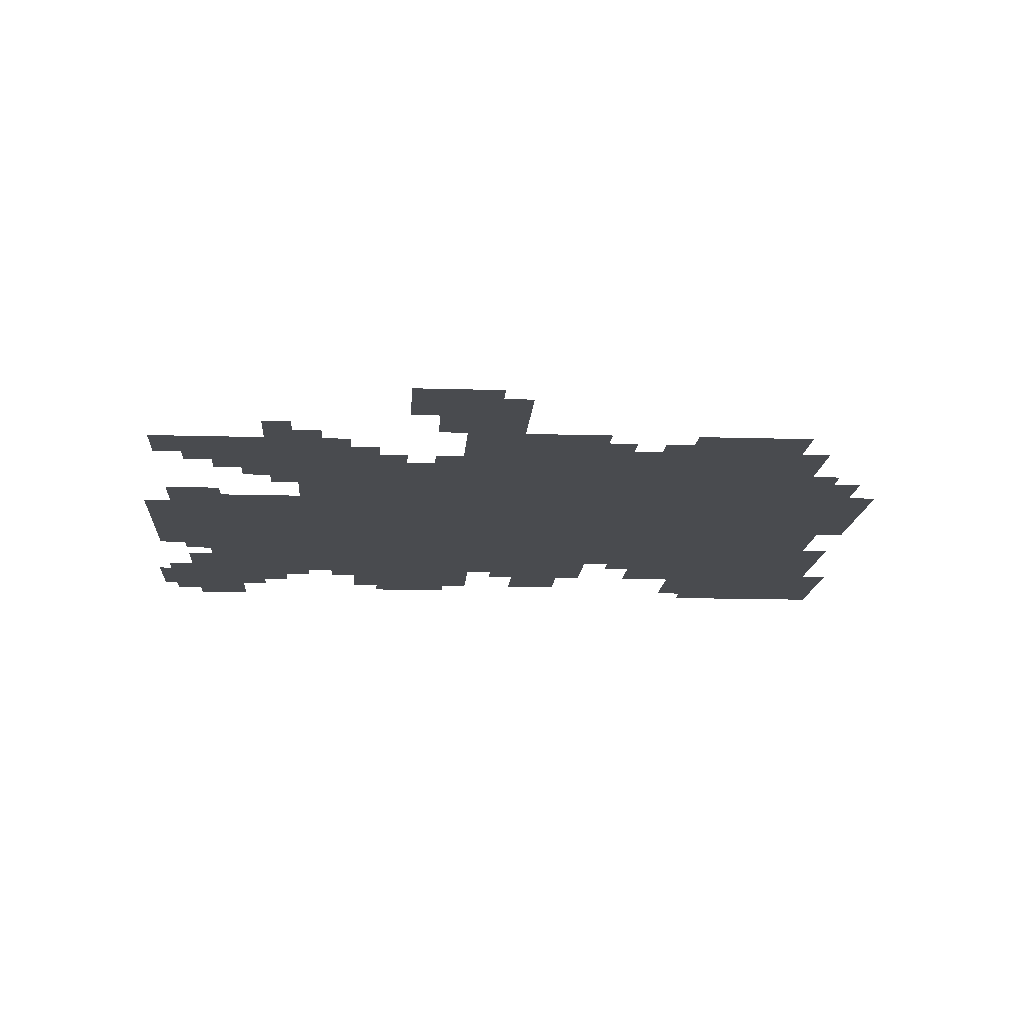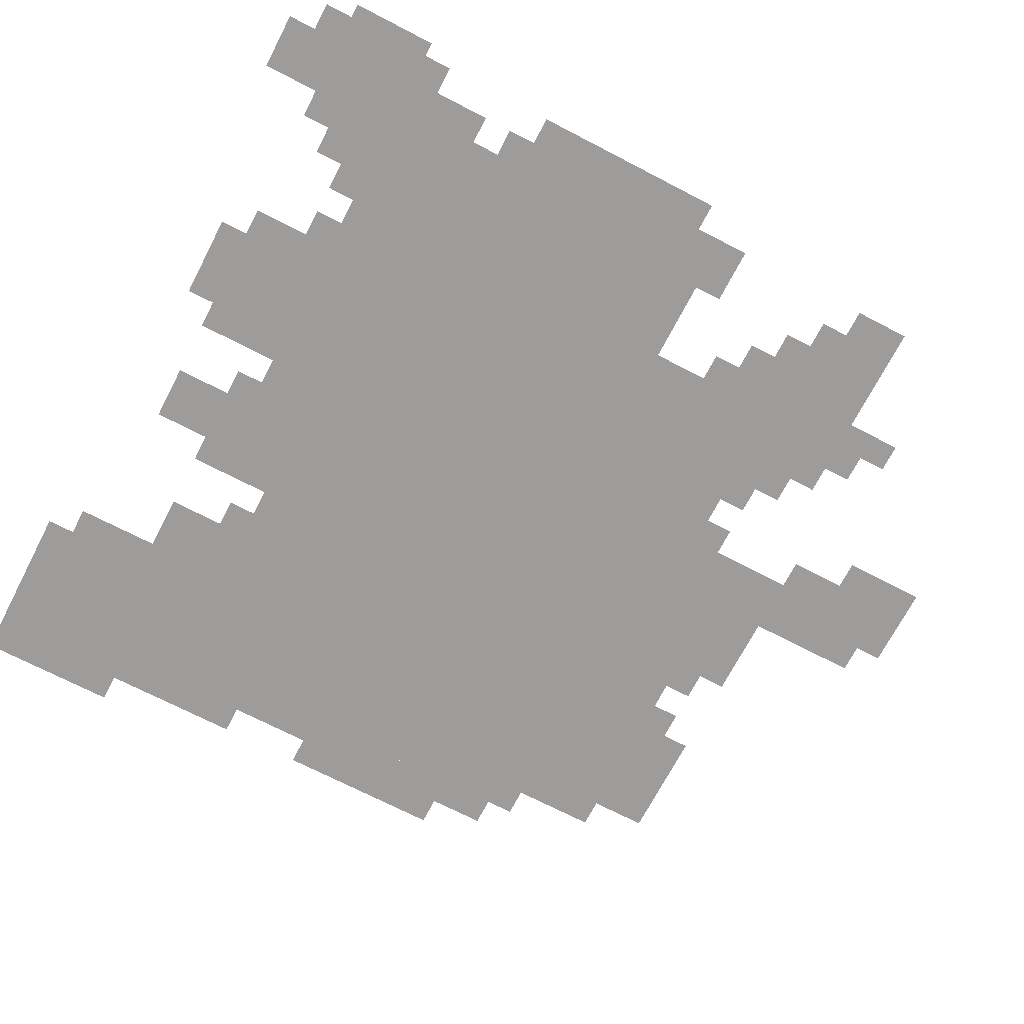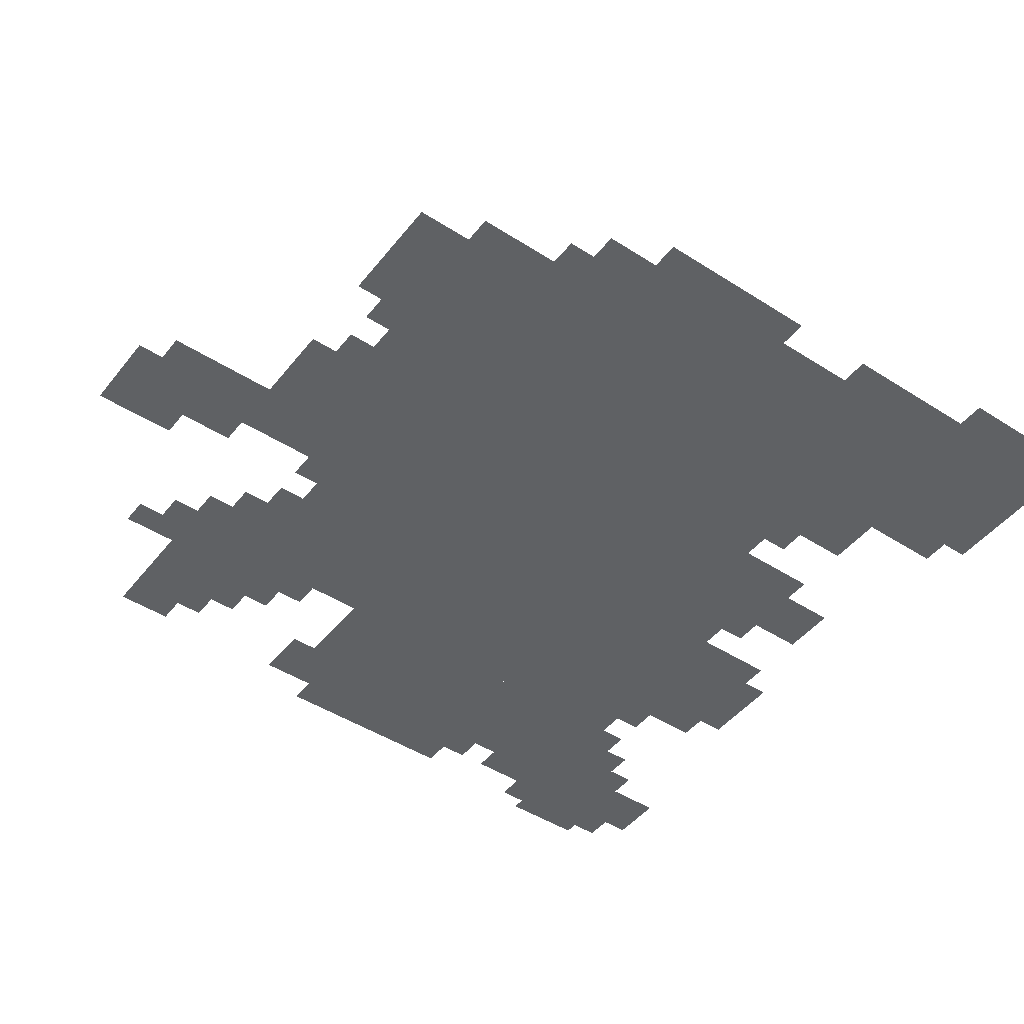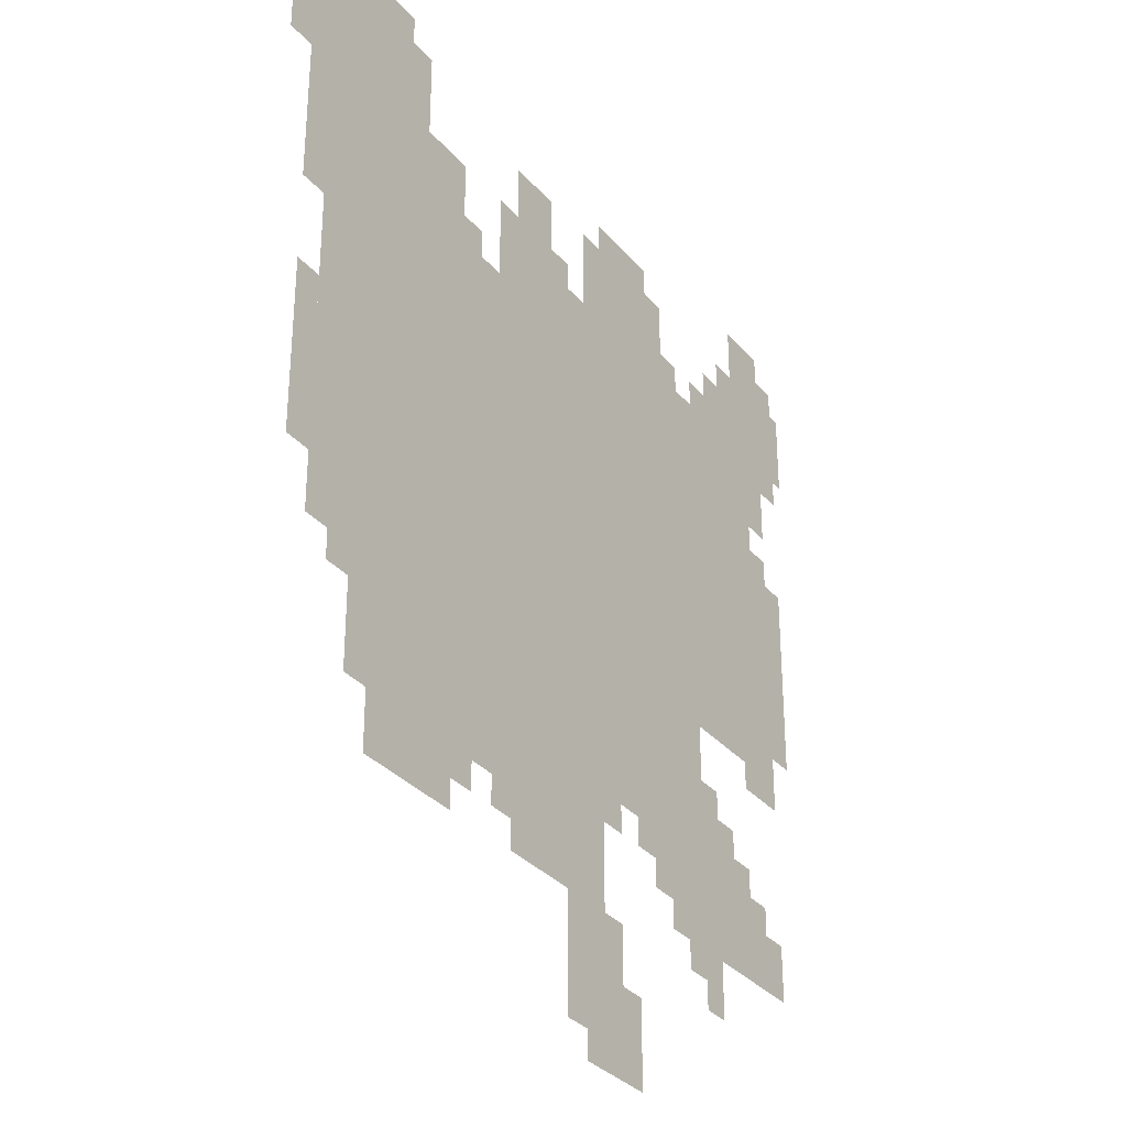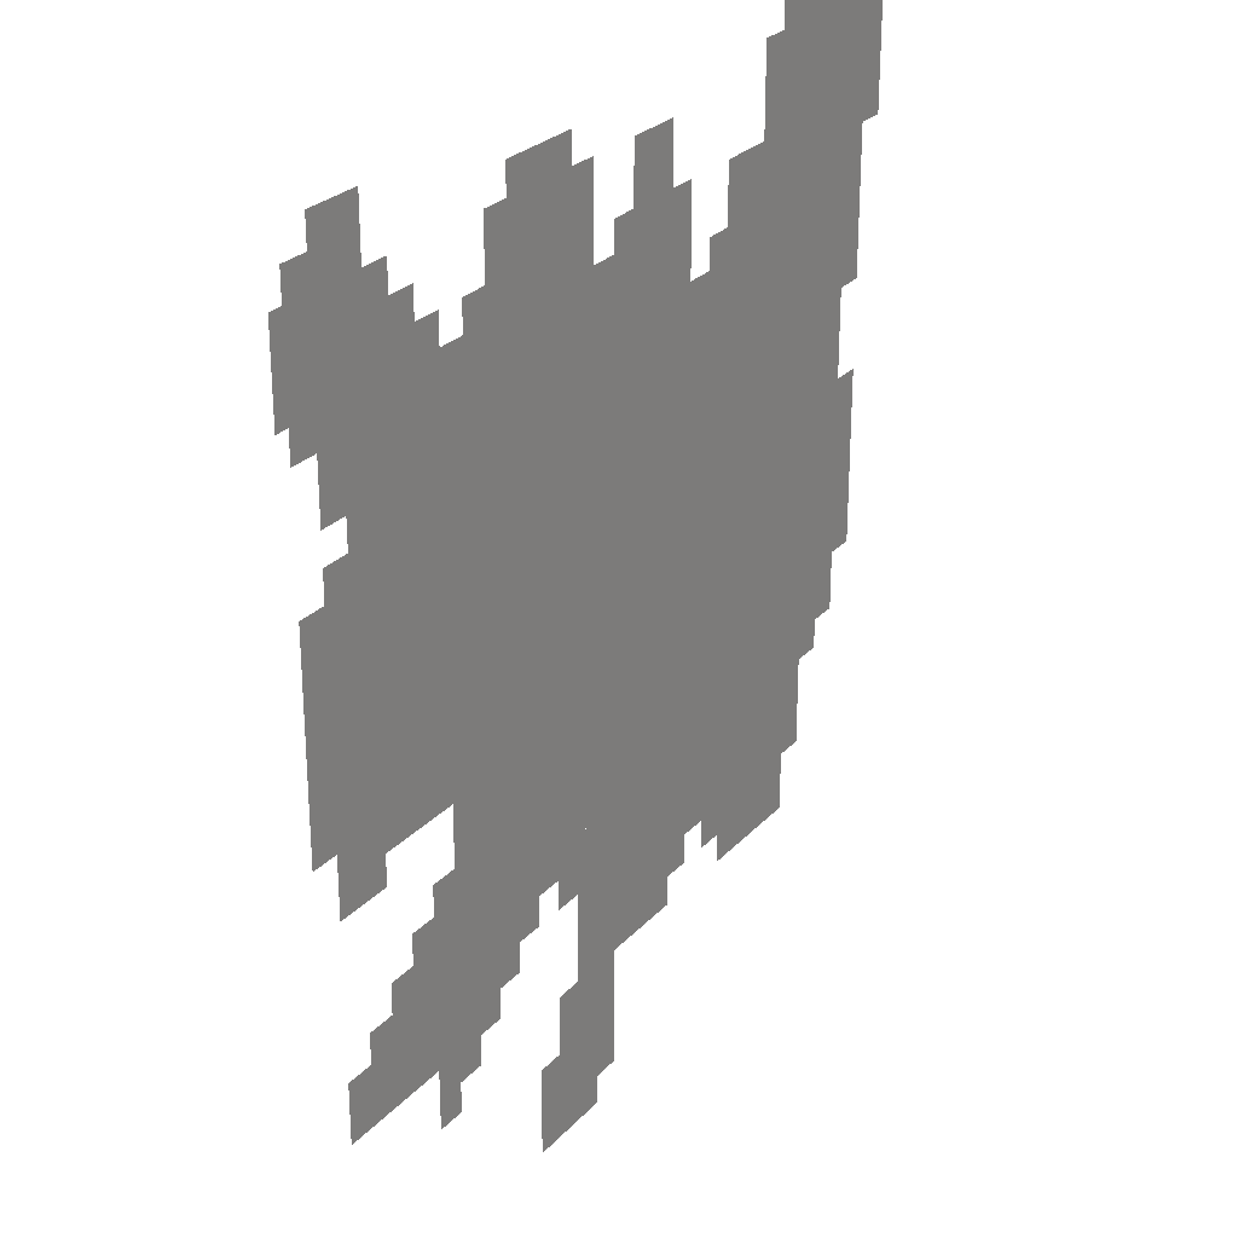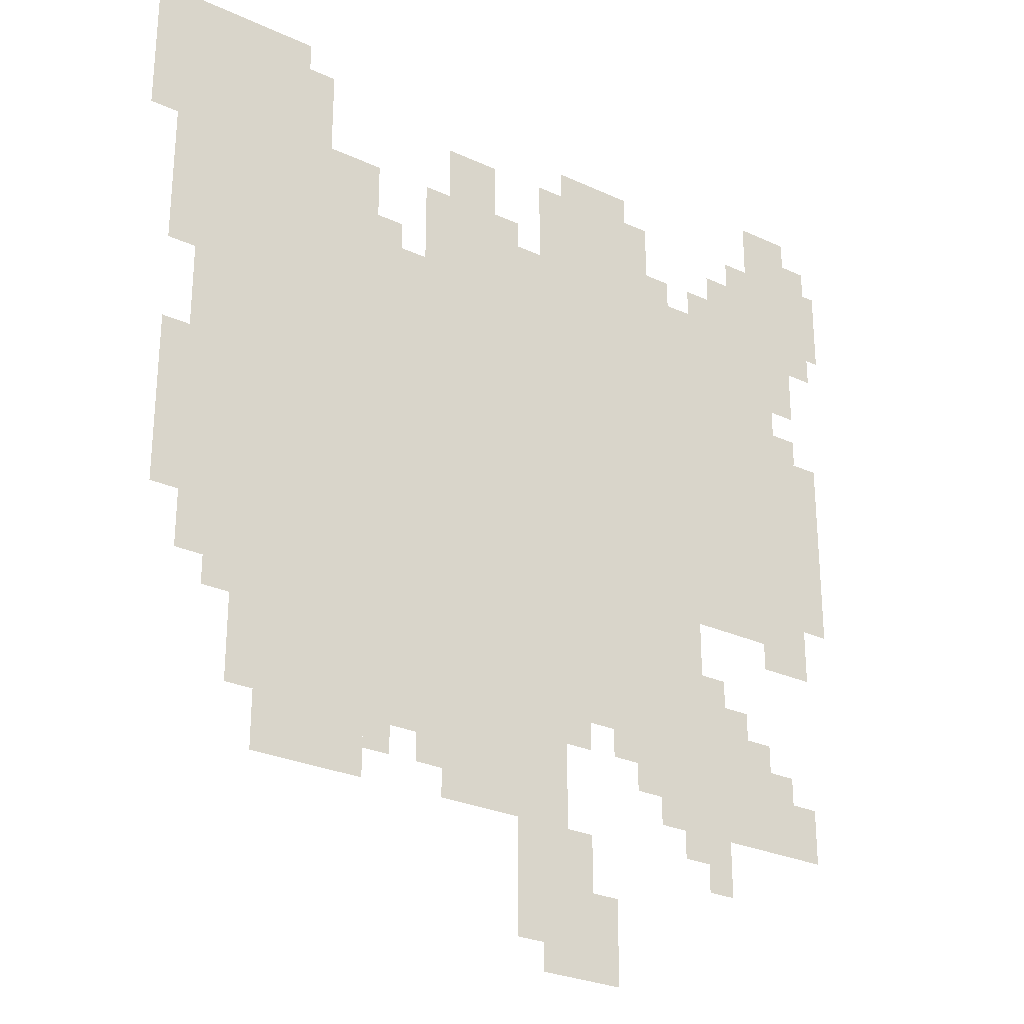
<metadata>
{"format":"obj","ext":"obj","renderer":"f3d","projection":"perspective","resolution":1024,"background":"white","views":[{"elev":-14.1,"azim":-3.8,"up":"+Z"},{"elev":-70.2,"azim":-117.5,"up":"+Z"},{"elev":-46.4,"azim":53.8,"up":"+Z"},{"elev":-32.0,"azim":123.0,"up":"+Y"},{"elev":26.7,"azim":-57.6,"up":"+Y"},{"elev":-27.4,"azim":144.5,"up":"+Y"}]}
</metadata>
<code>
g genaisennao-mesh
v -416 319 0
v -416 799 0
v -736 799 0
v -736 319 0
v -96 319 0
v -96 799 0
v -416 799 0
v -416 319 0
v -32 799 0
v -32 991 0
v -224 991 0
v -224 799 0
v -736 447 0
v -736 671 0
v -864 671 0
v -864 447 0
v -736 671 0
v -736 895 0
v -864 895 0
v -864 671 0
v -512 799 0
v -512 959 0
v -672 959 0
v -672 799 0
v -128 223 0
v -128 319 0
v -352 319 0
v -352 223 0
v -672 191 0
v -672 319 0
v -832 319 0
v -832 191 0
v -352 223 0
v -352 319 0
v -544 319 0
v -544 223 0
v -352 799 0
v -352 895 0
v -480 895 0
v -480 799 0
v -160 159 0
v -160 223 0
v -288 223 0
v -288 159 0
v -864 575 0
v -864 703 0
v -928 703 0
v -928 575 0
v -64 575 0
v -64 799 0
v -96 799 0
v -96 575 0
v -64 351 0
v -64 575 0
v -96 575 0
v -96 351 0
v -384 159 0
v -384 223 0
v -480 223 0
v -480 159 0
v -544 0 0
v -544 95 0
v -608 95 0
v -608 0 0
v -224 799 0
v -224 895 0
v -288 895 0
v -288 799 0
v -480 127 0
v -480 223 0
v -544 223 0
v -544 127 0
v -864 479 0
v -864 575 0
v -928 575 0
v -928 479 0
v -864 895 0
v -864 991 0
v -928 991 0
v -928 895 0
v -480 31 0
v -480 127 0
v -544 127 0
v -544 31 0
v -832 191 0
v -832 255 0
v -896 255 0
v -896 191 0
v -672 799 0
v -672 863 0
v -736 863 0
v -736 799 0
v -384 895 0
v -384 959 0
v -448 959 0
v -448 895 0
v -864 831 0
v -864 895 0
v -928 895 0
v -928 831 0
v -96 991 0
v -96 1023 0
v -192 1023 0
v -192 991 0
v 0 991 0
v 0 1023 0
v -96 1023 0
v -96 991 0
v -32 415 0
v -32 511 0
v -64 511 0
v -64 415 0
v -32 511 0
v -32 607 0
v -64 607 0
v -64 511 0
v -864 767 0
v -864 831 0
v -896 831 0
v -896 767 0
v -32 735 0
v -32 799 0
v -64 799 0
v -64 735 0
v -800 895 0
v -800 959 0
v -832 959 0
v -832 895 0
v -480 799 0
v -480 863 0
v -512 863 0
v -512 799 0
v -608 255 0
v -608 287 0
v -672 287 0
v -672 255 0
v -704 159 0
v -704 191 0
v -768 191 0
v -768 159 0
v -736 319 0
v -736 383 0
v -768 383 0
v -768 319 0
v -864 415 0
v -864 479 0
v -896 479 0
v -896 415 0
v -544 95 0
v -544 159 0
v -576 159 0
v -576 95 0
v -544 287 0
v -544 319 0
v -608 319 0
v -608 287 0
v -608 287 0
v -608 319 0
v -672 319 0
v -672 287 0
v 0 927 0
v 0 991 0
v -32 991 0
v -32 927 0
v -832 959 0
v -832 1023 0
v -864 1023 0
v -864 959 0
v -832 895 0
v -832 959 0
v -864 959 0
v -864 895 0
v 0 863 0
v 0 927 0
v -32 927 0
v -32 863 0
v -928 895 0
v -928 959 0
v -944 959 0
v -944 895 0
v -544 959 0
v -544 991 0
v -608 991 0
v -608 959 0
v -640 223 0
v -640 255 0
v -672 255 0
v -672 223 0
v -544 255 0
v -544 287 0
v -576 287 0
v -576 255 0
v -832 255 0
v -832 287 0
v -864 287 0
v -864 255 0
v -768 319 0
v -768 351 0
v -800 351 0
v -800 319 0
v -352 191 0
v -352 223 0
v -384 223 0
v -384 191 0
v -736 127 0
v -736 159 0
v -768 159 0
v -768 127 0
v -288 191 0
v -288 223 0
v -320 223 0
v -320 191 0
v -512 0 0
v -512 31 0
v -544 31 0
v -544 0 0
v -832 415 0
v -832 447 0
v -864 447 0
v -864 415 0
v -608 959 0
v -608 991 0
v -640 991 0
v -640 959 0
v -864 991 0
v -864 1023 0
v -896 1023 0
v -896 991 0
v -928 863 0
v -928 895 0
v -944 895 0
v -944 863 0
v -32 703 0
v -32 735 0
v -64 735 0
v -64 703 0
v -288 799 0
v -288 831 0
v -320 831 0
v -320 799 0
v -864 703 0
v -864 735 0
v -896 735 0
v -896 703 0
v -768 895 0
v -768 927 0
v -800 927 0
v -800 895 0
v -672 863 0
v -672 895 0
v -704 895 0
v -704 863 0
g genaisennao-mesh_0
f 3 2 1
f 1 4 3
f 7 6 5
f 5 8 7
f 11 10 9
f 9 12 11
f 15 14 13
f 13 16 15
f 19 18 17
f 17 20 19
f 23 22 21
f 21 24 23
f 27 26 25
f 25 28 27
f 31 30 29
f 29 32 31
f 35 34 33
f 33 36 35
f 39 38 37
f 37 40 39
f 43 42 41
f 41 44 43
f 47 46 45
f 45 48 47
f 51 50 49
f 49 52 51
f 55 54 53
f 53 56 55
f 59 58 57
f 57 60 59
f 63 62 61
f 61 64 63
f 67 66 65
f 65 68 67
f 71 70 69
f 69 72 71
f 75 74 73
f 73 76 75
f 79 78 77
f 77 80 79
f 83 82 81
f 81 84 83
f 87 86 85
f 85 88 87
f 91 90 89
f 89 92 91
f 95 94 93
f 93 96 95
f 99 98 97
f 97 100 99
f 103 102 101
f 101 104 103
f 107 106 105
f 105 108 107
f 111 110 109
f 109 112 111
f 115 114 113
f 113 116 115
f 119 118 117
f 117 120 119
f 123 122 121
f 121 124 123
f 127 126 125
f 125 128 127
f 131 130 129
f 129 132 131
f 135 134 133
f 133 136 135
f 139 138 137
f 137 140 139
f 143 142 141
f 141 144 143
f 147 146 145
f 145 148 147
f 151 150 149
f 149 152 151
f 155 154 153
f 153 156 155
f 159 158 157
f 157 160 159
f 163 162 161
f 161 164 163
f 167 166 165
f 165 168 167
f 171 170 169
f 169 172 171
f 175 174 173
f 173 176 175
f 179 178 177
f 177 180 179
f 183 182 181
f 181 184 183
f 187 186 185
f 185 188 187
f 191 190 189
f 189 192 191
f 195 194 193
f 193 196 195
f 199 198 197
f 197 200 199
f 203 202 201
f 201 204 203
f 207 206 205
f 205 208 207
f 211 210 209
f 209 212 211
f 215 214 213
f 213 216 215
f 219 218 217
f 217 220 219
f 223 222 221
f 221 224 223
f 227 226 225
f 225 228 227
f 231 230 229
f 229 232 231
f 235 234 233
f 233 236 235
f 239 238 237
f 237 240 239
f 243 242 241
f 241 244 243
f 247 246 245
f 245 248 247
f 251 250 249
f 249 252 251

</code>
